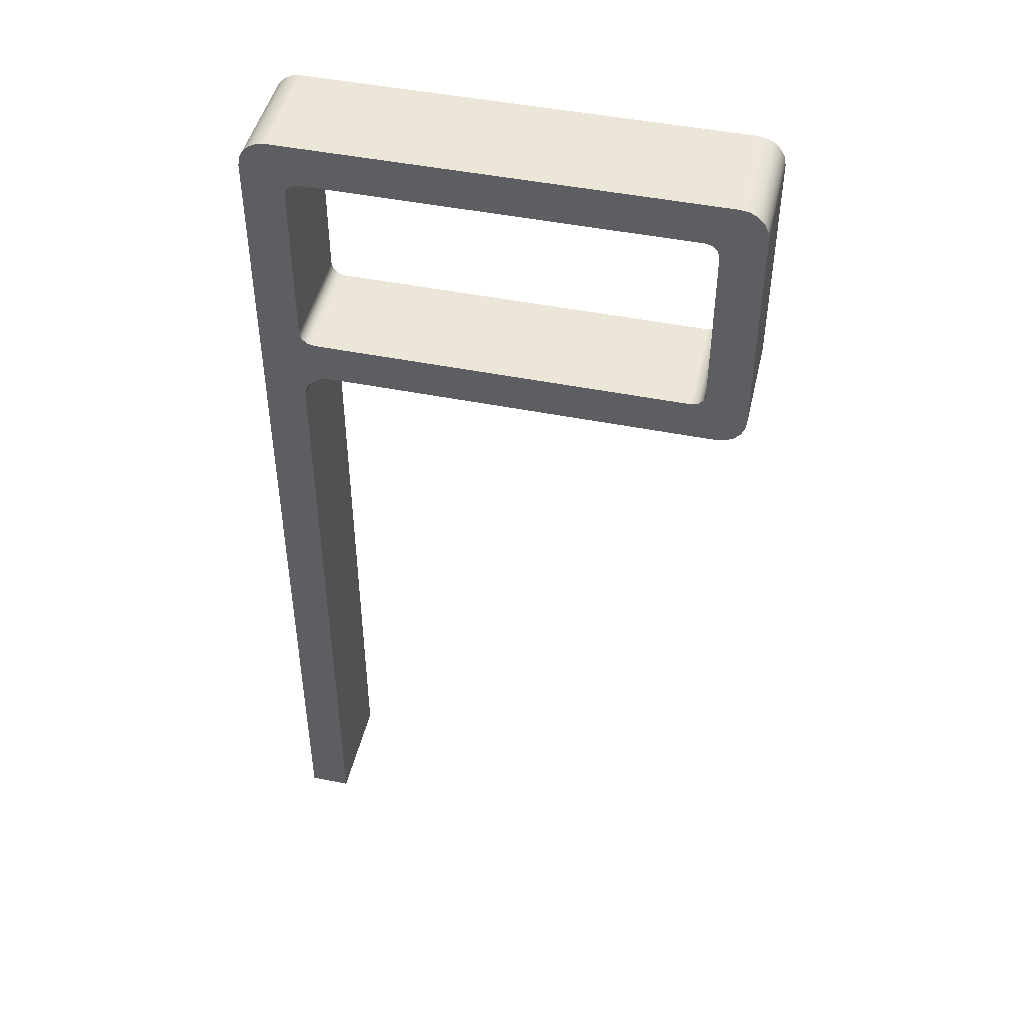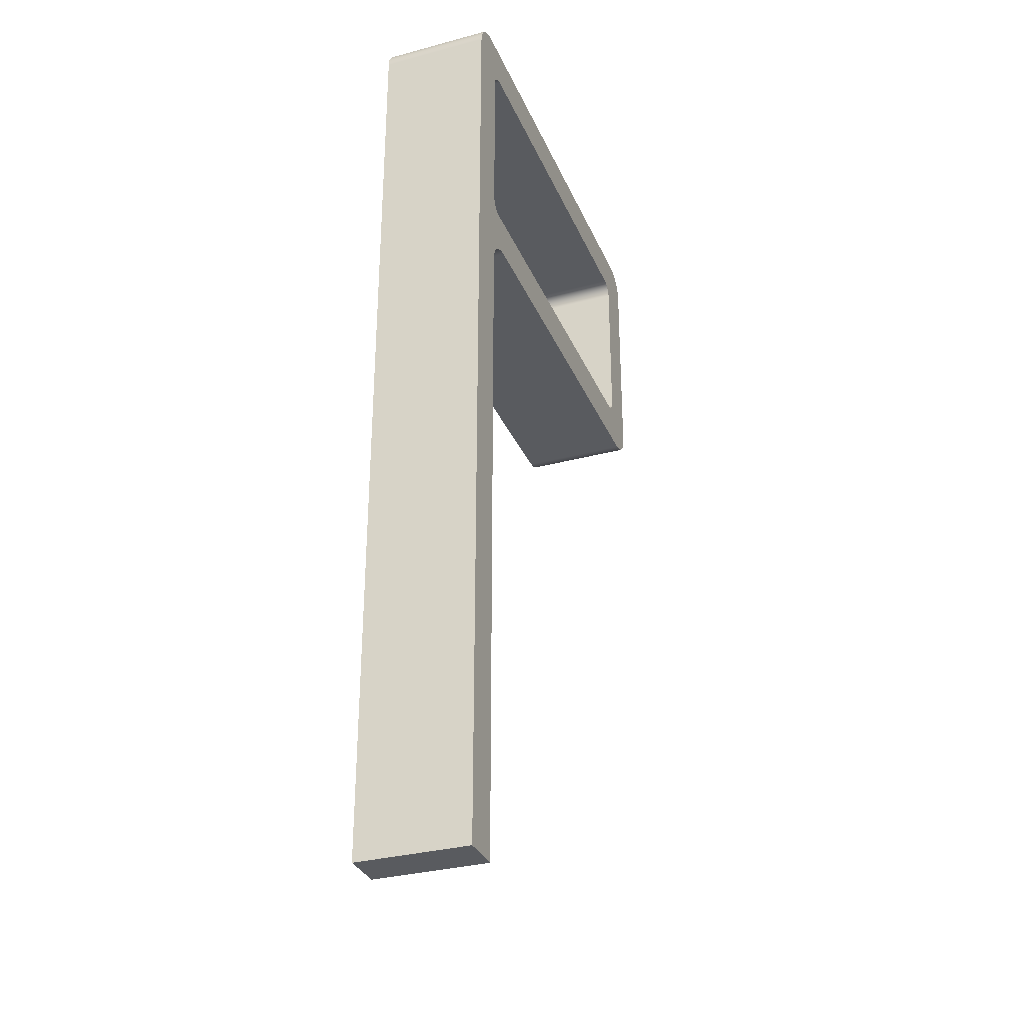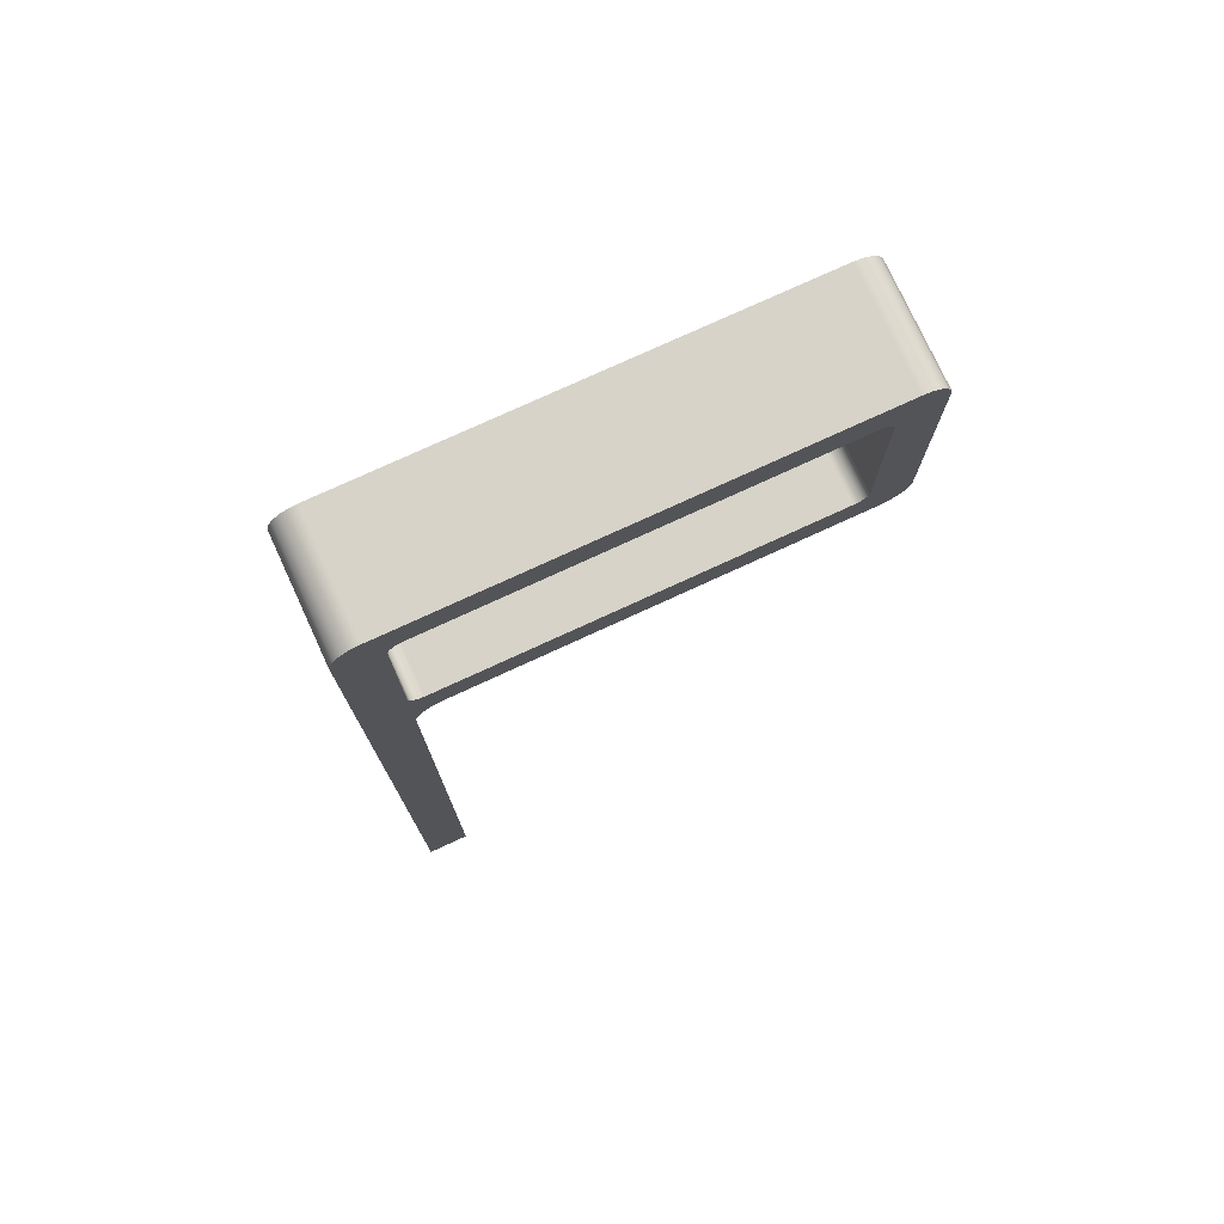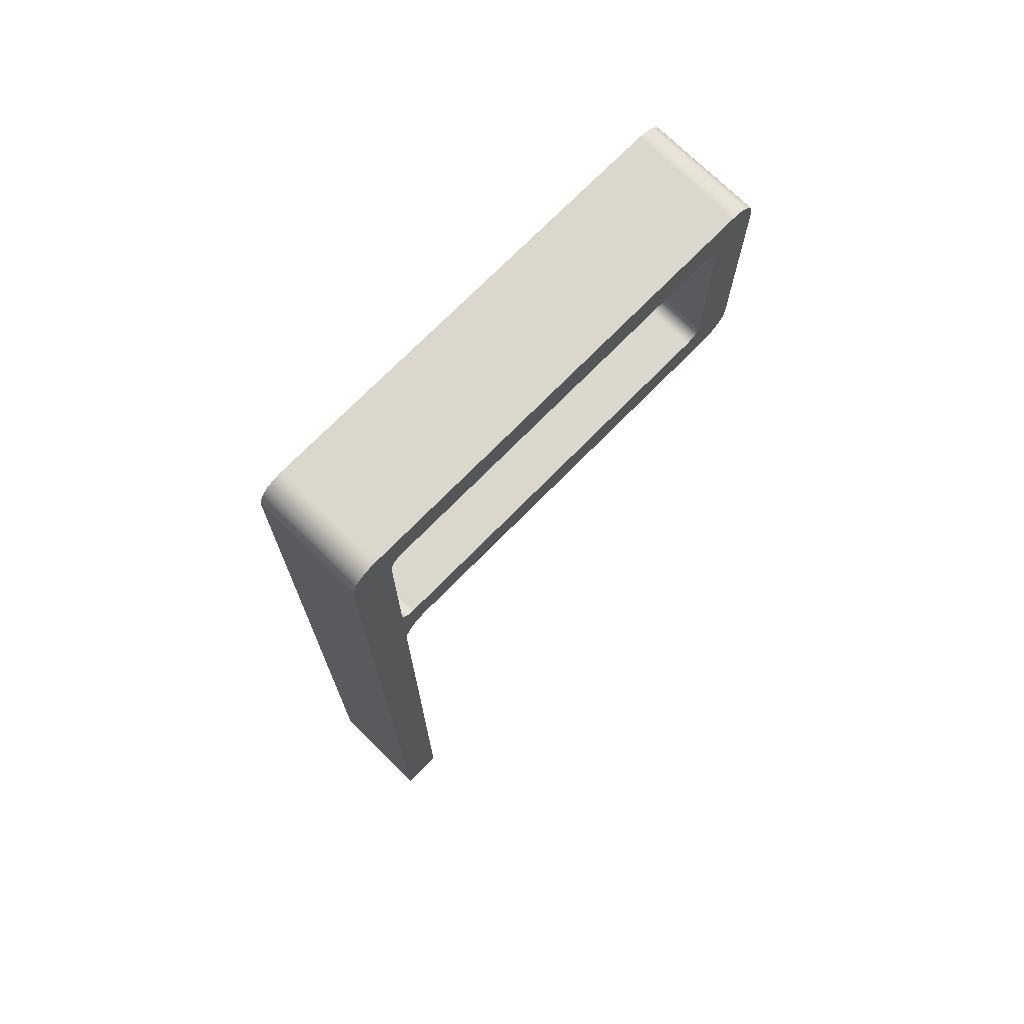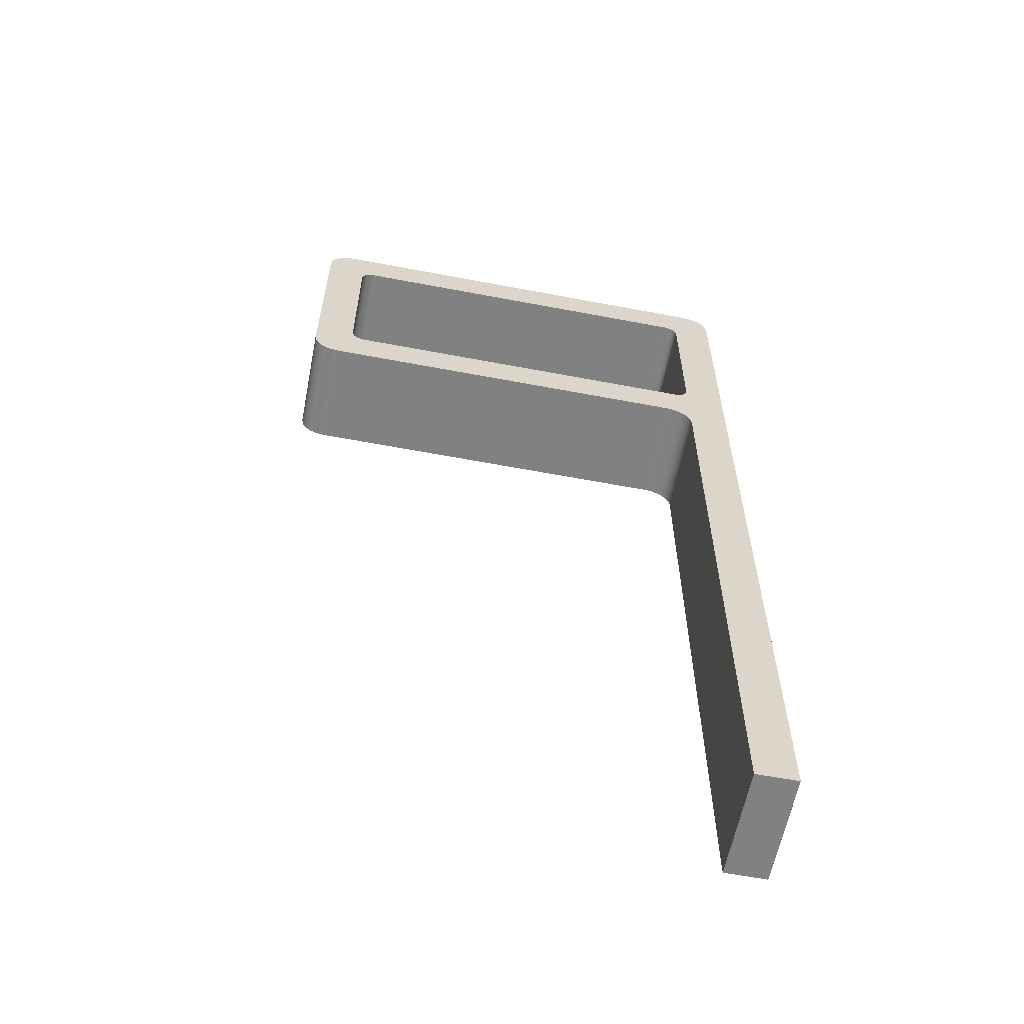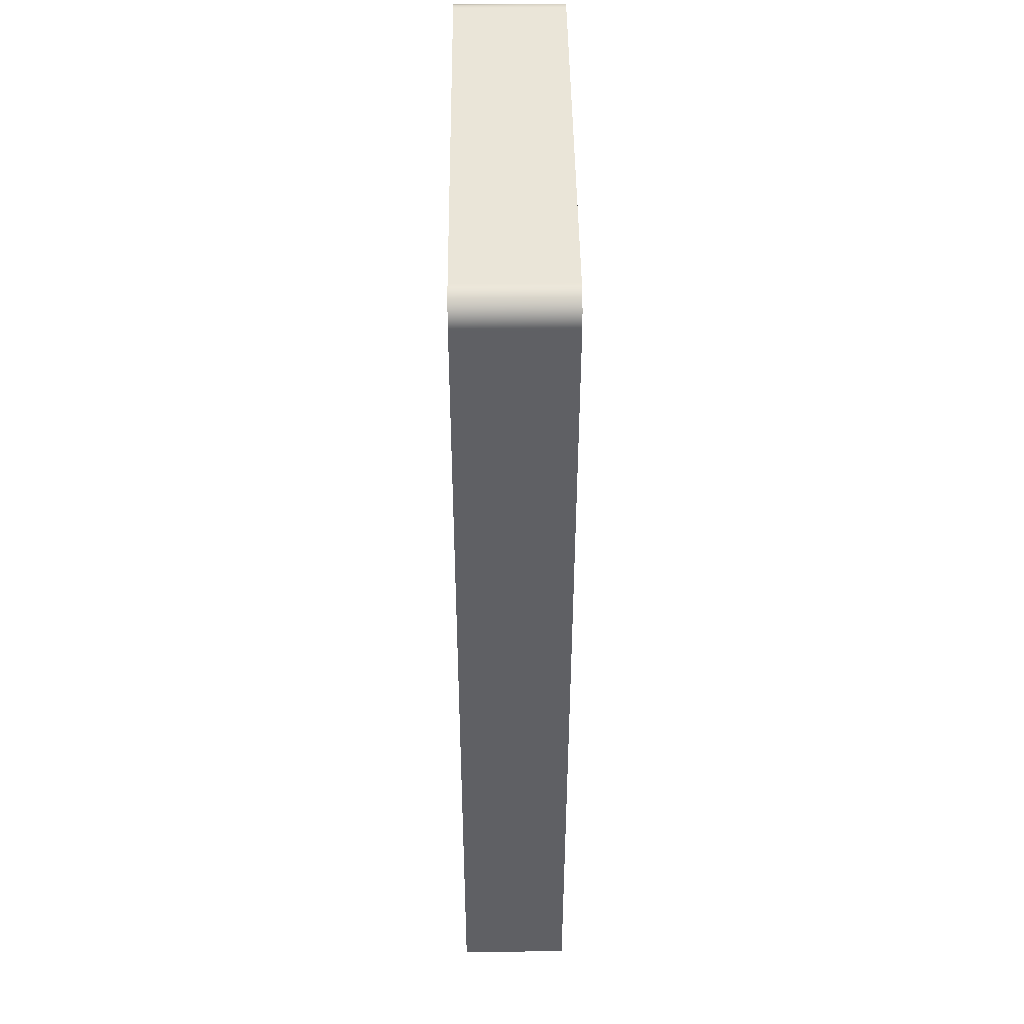
<metadata>
{"format":"obj","ext":"obj","renderer":"f3d","projection":"perspective","resolution":1024,"background":"white","views":[{"elev":46.4,"azim":12.9,"up":"+Y"},{"elev":-32.1,"azim":-69.4,"up":"+Y"},{"elev":76.4,"azim":-24.7,"up":"+Y"},{"elev":72.9,"azim":-45.5,"up":"+Y"},{"elev":-60.5,"azim":169.0,"up":"+Y"},{"elev":45.3,"azim":-90.6,"up":"+Y"}]}
</metadata>
<code>
v 1.35 -0.7 0
v -1.35 -0.7 0
v -1.35 -0.7 0.8
v 1.35 -0.7 0.8
v 1.45 -0.6 0
v 1.437 -0.65 0
v 1.4 -0.6866 0
v 1.35 -0.7 0
v 1.35 -0.7 0.8
v 1.4 -0.6866 0.8
v 1.437 -0.65 0.8
v 1.45 -0.6 0.8
v 1.45 0.6 0
v 1.45 -0.6 0
v 1.45 -0.6 0.8
v 1.45 0.6 0.8
v 1.35 0.7 0
v 1.4 0.6866 0
v 1.437 0.65 0
v 1.45 0.6 0
v 1.45 0.6 0.8
v 1.437 0.65 0.8
v 1.4 0.6866 0.8
v 1.35 0.7 0.8
v -1.35 0.7 0
v 1.35 0.7 0
v 1.35 0.7 0.8
v -1.35 0.7 0.8
v -1.45 0.6 0
v -1.437 0.65 0
v -1.4 0.6866 0
v -1.35 0.7 0
v -1.35 0.7 0.8
v -1.4 0.6866 0.8
v -1.437 0.65 0.8
v -1.45 0.6 0.8
v -1.45 -0.6 0
v -1.45 0.6 0
v -1.45 0.6 0.8
v -1.45 -0.6 0.8
v -1.35 -0.7 0
v -1.4 -0.6866 0
v -1.437 -0.65 0
v -1.45 -0.6 0
v -1.45 -0.6 0.8
v -1.437 -0.65 0.8
v -1.4 -0.6866 0.8
v -1.35 -0.7 0.8
v -1.25 -1 0
v 1.55 -1 0
v 1.55 -1 0.8
v -1.25 -1 0.8
v -1.45 -1.2 0
v -1.44 -1.138 0
v -1.412 -1.082 0
v -1.368 -1.038 0
v -1.312 -1.01 0
v -1.25 -1 0
v -1.25 -1 0.8
v -1.312 -1.01 0.8
v -1.368 -1.038 0.8
v -1.412 -1.082 0.8
v -1.44 -1.138 0.8
v -1.45 -1.2 0.8
v -1.45 -6 0
v -1.45 -1.2 0
v -1.45 -1.2 0.8
v -1.45 -6 0.8
v -1.75 -6 0
v -1.45 -6 0
v -1.45 -6 0.8
v -1.75 -6 0.8
v -1.75 0.8 0
v -1.75 -6 0
v -1.75 -6 0.8
v -1.75 0.8 0.8
v -1.55 1 0
v -1.612 0.9902 0
v -1.668 0.9618 0
v -1.712 0.9176 0
v -1.74 0.8618 0
v -1.75 0.8 0
v -1.75 0.8 0.8
v -1.74 0.8618 0.8
v -1.712 0.9176 0.8
v -1.668 0.9618 0.8
v -1.612 0.9902 0.8
v -1.55 1 0.8
v 1.55 1 0
v -1.55 1 0
v -1.55 1 0.8
v 1.55 1 0.8
v 1.75 0.8 0
v 1.74 0.8618 0
v 1.712 0.9176 0
v 1.668 0.9618 0
v 1.612 0.9902 0
v 1.55 1 0
v 1.55 1 0.8
v 1.612 0.9902 0.8
v 1.668 0.9618 0.8
v 1.712 0.9176 0.8
v 1.74 0.8618 0.8
v 1.75 0.8 0.8
v 1.75 -0.8 0
v 1.75 0.8 0
v 1.75 0.8 0.8
v 1.75 -0.8 0.8
v 1.55 -1 0
v 1.612 -0.9902 0
v 1.668 -0.9618 0
v 1.712 -0.9176 0
v 1.74 -0.8618 0
v 1.75 -0.8 0
v 1.75 -0.8 0.8
v 1.74 -0.8618 0.8
v 1.712 -0.9176 0.8
v 1.668 -0.9618 0.8
v 1.612 -0.9902 0.8
v 1.55 -1 0.8
v -1.35 -0.7 0.8
v -1.4 -0.6866 0.8
v -1.437 -0.65 0.8
v -1.45 -0.6 0.8
v -1.45 0.6 0.8
v -1.437 0.65 0.8
v -1.4 0.6866 0.8
v -1.35 0.7 0.8
v 1.35 0.7 0.8
v 1.4 0.6866 0.8
v 1.437 0.65 0.8
v 1.45 0.6 0.8
v 1.45 -0.6 0.8
v 1.437 -0.65 0.8
v 1.4 -0.6866 0.8
v 1.35 -0.7 0.8
v 1.55 -1 0.8
v 1.612 -0.9902 0.8
v 1.668 -0.9618 0.8
v 1.712 -0.9176 0.8
v 1.74 -0.8618 0.8
v 1.75 -0.8 0.8
v 1.75 0.8 0.8
v 1.74 0.8618 0.8
v 1.712 0.9176 0.8
v 1.668 0.9618 0.8
v 1.612 0.9902 0.8
v 1.55 1 0.8
v -1.55 1 0.8
v -1.612 0.9902 0.8
v -1.668 0.9618 0.8
v -1.712 0.9176 0.8
v -1.74 0.8618 0.8
v -1.75 0.8 0.8
v -1.75 -6 0.8
v -1.45 -6 0.8
v -1.45 -1.2 0.8
v -1.44 -1.138 0.8
v -1.412 -1.082 0.8
v -1.368 -1.038 0.8
v -1.312 -1.01 0.8
v -1.25 -1 0.8
v -1.45 -0.6 0
v -1.437 -0.65 0
v -1.4 -0.6866 0
v -1.35 -0.7 0
v 1.35 -0.7 0
v 1.4 -0.6866 0
v 1.437 -0.65 0
v 1.45 -0.6 0
v 1.45 0.6 0
v 1.437 0.65 0
v 1.4 0.6866 0
v 1.35 0.7 0
v -1.35 0.7 0
v -1.4 0.6866 0
v -1.437 0.65 0
v -1.45 0.6 0
v 1.75 -0.8 0
v 1.74 -0.8618 0
v 1.712 -0.9176 0
v 1.668 -0.9618 0
v 1.612 -0.9902 0
v 1.55 -1 0
v -1.25 -1 0
v -1.312 -1.01 0
v -1.368 -1.038 0
v -1.412 -1.082 0
v -1.44 -1.138 0
v -1.45 -1.2 0
v -1.45 -6 0
v -1.75 -6 0
v -1.75 0.8 0
v -1.74 0.8618 0
v -1.712 0.9176 0
v -1.668 0.9618 0
v -1.612 0.9902 0
v -1.55 1 0
v 1.55 1 0
v 1.612 0.9902 0
v 1.668 0.9618 0
v 1.712 0.9176 0
v 1.74 0.8618 0
v 1.75 0.8 0
g 80b968e8-e2f4-11ea-b410-54bf646e7e1f
f 1 2 4
f 4 2 3
g 80b9b70a-e2f4-11ea-8edb-54bf646e7e1f
f 12 5 11
f 11 5 6
f 11 6 10
f 10 6 7
f 10 7 9
f 9 7 8
g 80b9de1c-e2f4-11ea-afcc-54bf646e7e1f
f 13 14 16
f 16 14 15
g 80ba0528-e2f4-11ea-aadc-54bf646e7e1f
f 24 17 23
f 23 17 18
f 23 18 22
f 22 18 19
f 22 19 21
f 21 19 20
g 80ba2c3a-e2f4-11ea-b5dd-54bf646e7e1f
f 25 26 28
f 28 26 27
g 80ba7a52-e2f4-11ea-aea6-54bf646e7e1f
f 36 29 35
f 35 29 30
f 35 30 34
f 34 30 31
f 34 31 33
f 33 31 32
g 80bac87a-e2f4-11ea-8a6b-54bf646e7e1f
f 37 38 40
f 40 38 39
g 80bb1694-e2f4-11ea-a96f-54bf646e7e1f
f 48 41 47
f 47 41 42
f 47 42 46
f 46 42 43
f 46 43 45
f 45 43 44
g 80bb649e-e2f4-11ea-a2e3-54bf646e7e1f
f 49 50 52
f 52 50 51
g 80bbb2d8-e2f4-11ea-9665-54bf646e7e1f
f 64 53 63
f 63 53 54
f 63 54 55
f 63 55 62
f 62 55 56
f 62 56 61
f 61 56 57
f 61 57 60
f 60 57 59
f 59 57 58
g 80bc00f6-e2f4-11ea-87da-54bf646e7e1f
f 65 66 68
f 68 66 67
g 80bc4f12-e2f4-11ea-b2ad-54bf646e7e1f
f 69 70 72
f 72 70 71
g 80bcc42c-e2f4-11ea-8811-54bf646e7e1f
f 73 74 76
f 76 74 75
g 80bd3974-e2f4-11ea-8265-54bf646e7e1f
f 88 77 87
f 87 77 78
f 87 78 79
f 87 79 86
f 86 79 80
f 86 80 85
f 85 80 81
f 85 81 84
f 84 81 83
f 83 81 82
g 80bd8790-e2f4-11ea-bc0a-54bf646e7e1f
f 89 90 92
f 92 90 91
g 80bdfcb8-e2f4-11ea-b832-54bf646e7e1f
f 104 93 103
f 103 93 94
f 103 94 95
f 103 95 102
f 102 95 96
f 102 96 101
f 101 96 97
f 101 97 100
f 100 97 99
f 99 97 98
g 80be71f4-e2f4-11ea-b52c-54bf646e7e1f
f 105 106 108
f 108 106 107
g 80bee70c-e2f4-11ea-9bcd-54bf646e7e1f
f 120 109 119
f 119 109 110
f 119 110 111
f 119 111 118
f 118 111 112
f 118 112 117
f 117 112 113
f 117 113 116
f 116 113 115
f 115 113 114
g 80bf8342-e2f4-11ea-b315-54bf646e7e1f
f 122 160 121
f 121 160 161
f 121 161 162
f 160 122 159
f 159 122 123
f 159 123 158
f 158 123 124
f 158 124 157
f 157 124 154
f 157 154 155
f 124 125 154
f 154 125 151
f 154 151 152
f 126 149 125
f 125 149 150
f 125 150 151
f 126 127 149
f 149 127 128
f 149 128 129
f 149 129 148
f 148 129 130
f 148 130 131
f 131 132 148
f 148 132 147
f 147 132 146
f 146 132 143
f 146 143 145
f 145 143 144
f 143 132 142
f 142 132 133
f 142 133 139
f 139 133 138
f 138 133 137
f 137 133 134
f 137 134 135
f 135 136 137
f 137 136 162
f 162 136 121
f 139 140 142
f 142 140 141
f 152 153 154
f 155 156 157
g 80c01f9c-e2f4-11ea-a92c-54bf646e7e1f
f 164 189 163
f 163 189 190
f 163 190 193
f 193 190 192
f 192 190 191
f 189 164 188
f 188 164 165
f 188 165 187
f 187 165 166
f 187 166 186
f 186 166 185
f 185 166 167
f 185 167 184
f 184 167 168
f 184 168 169
f 169 170 184
f 184 170 183
f 183 170 182
f 182 170 179
f 182 179 181
f 181 179 180
f 170 171 179
f 179 171 204
f 204 171 201
f 204 201 202
f 172 199 171
f 171 199 200
f 171 200 201
f 172 173 199
f 199 173 174
f 199 174 175
f 199 175 198
f 198 175 176
f 198 176 177
f 177 178 198
f 198 178 197
f 197 178 196
f 196 178 193
f 196 193 195
f 195 193 194
f 178 163 193
f 202 203 204

</code>
